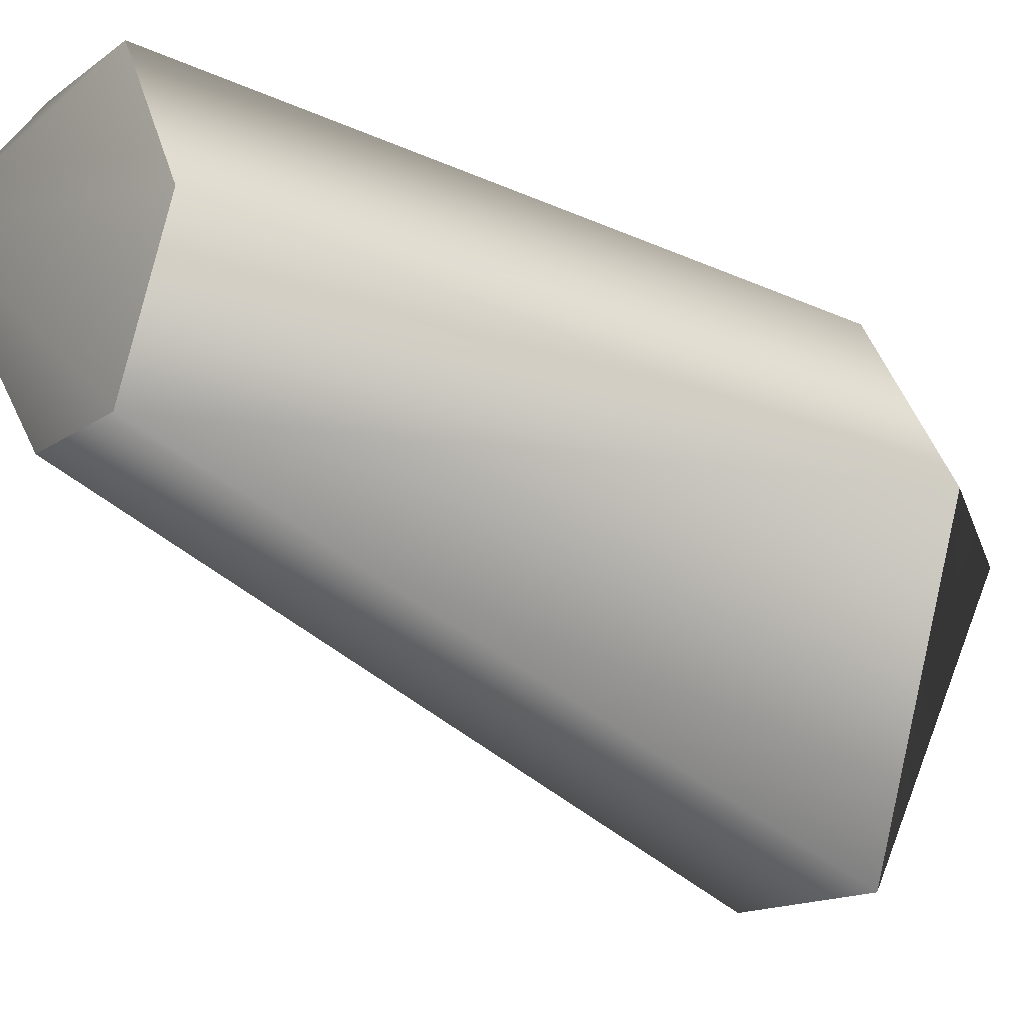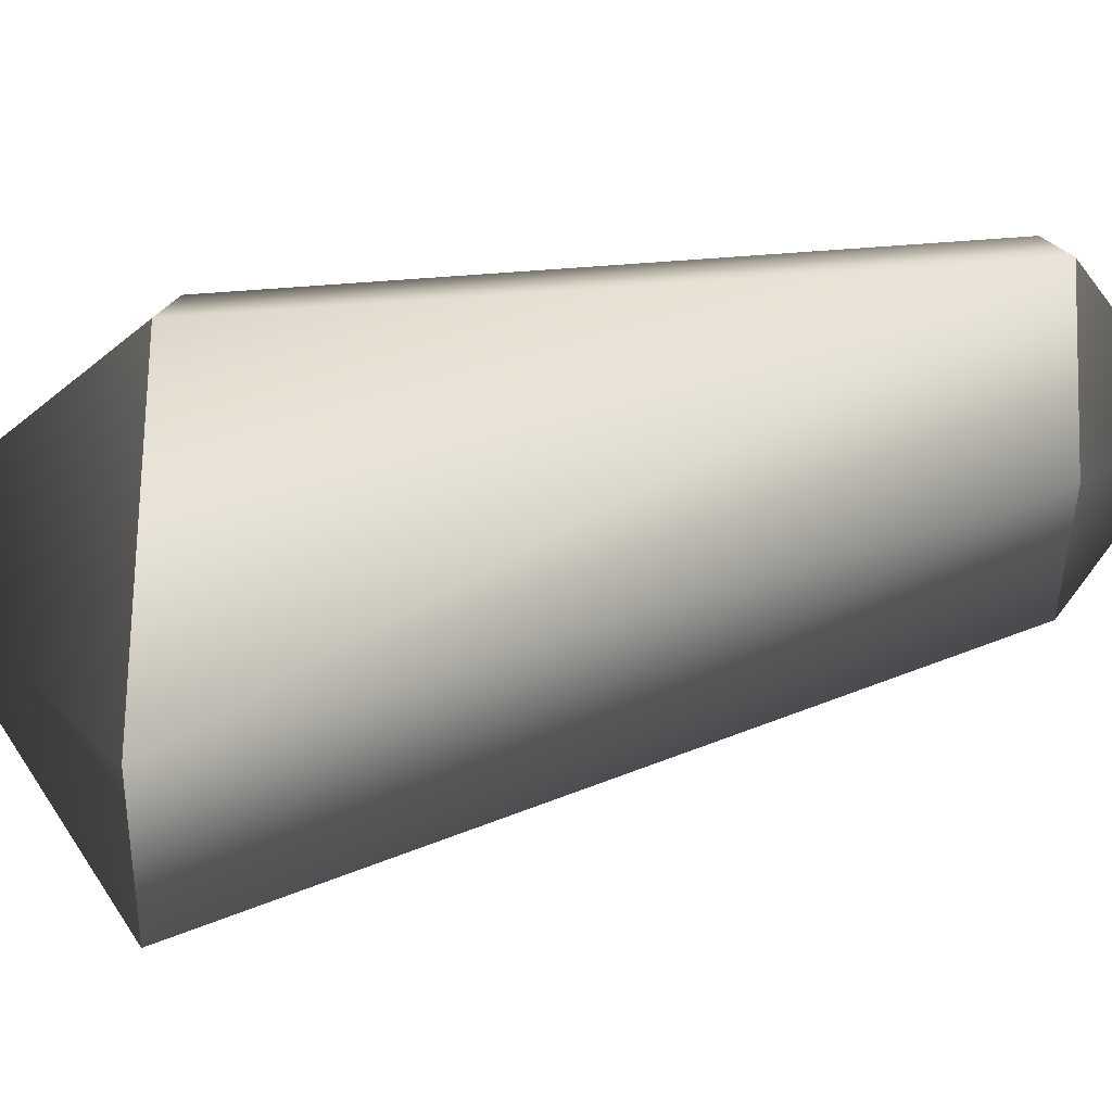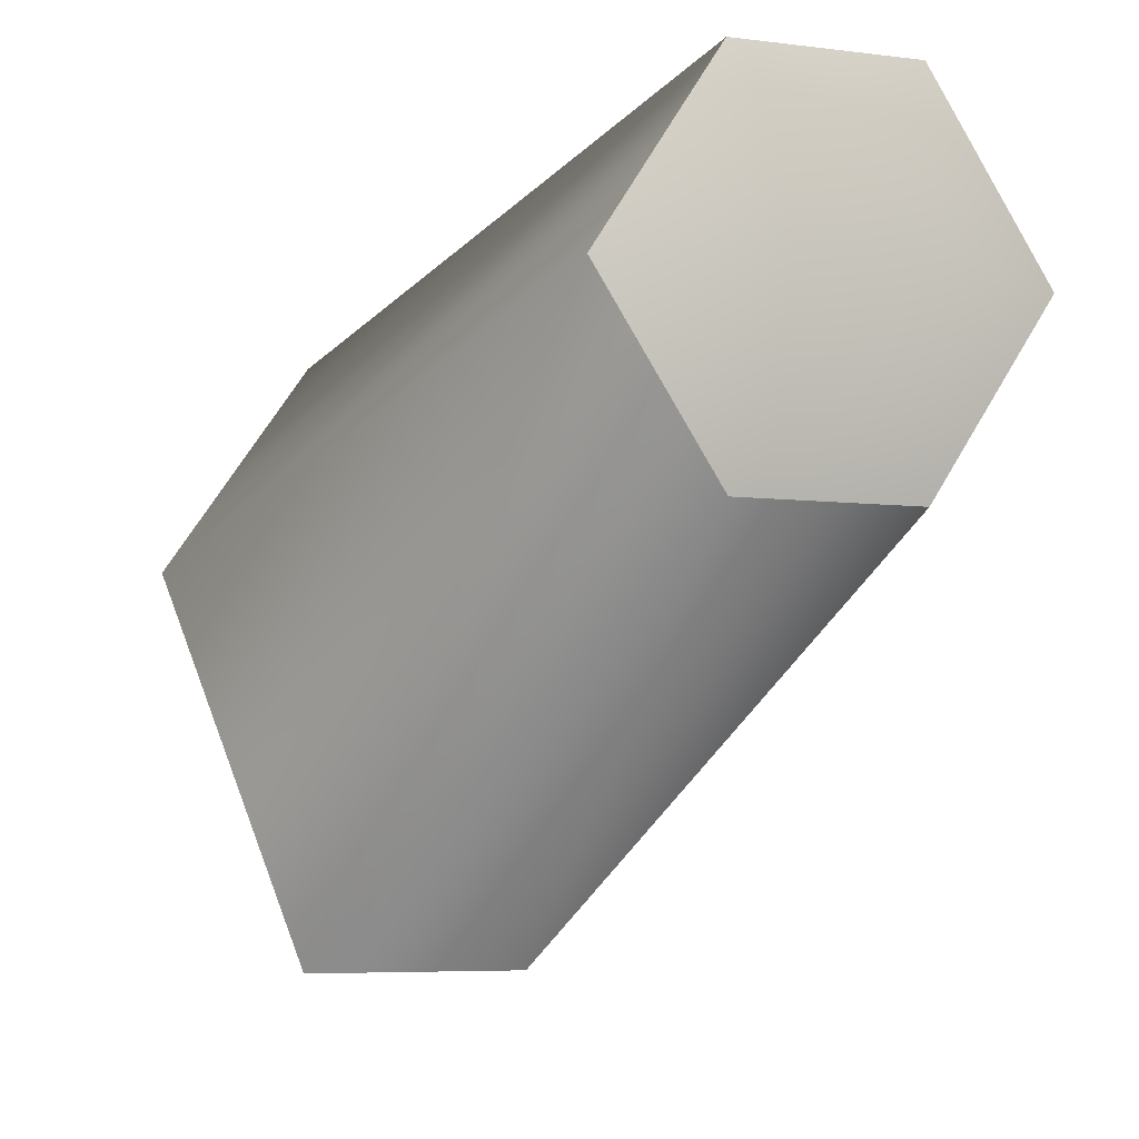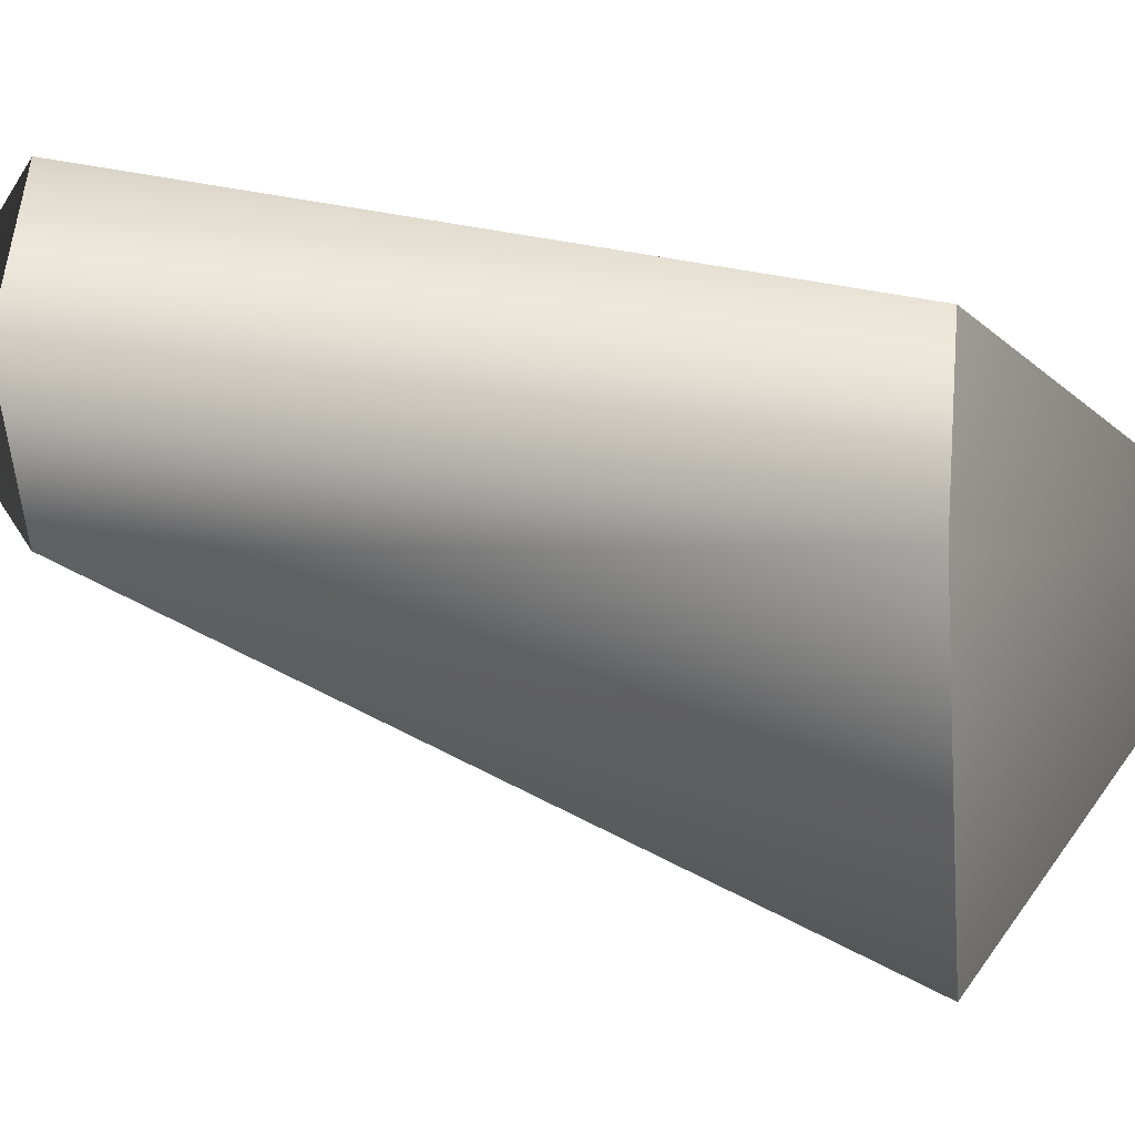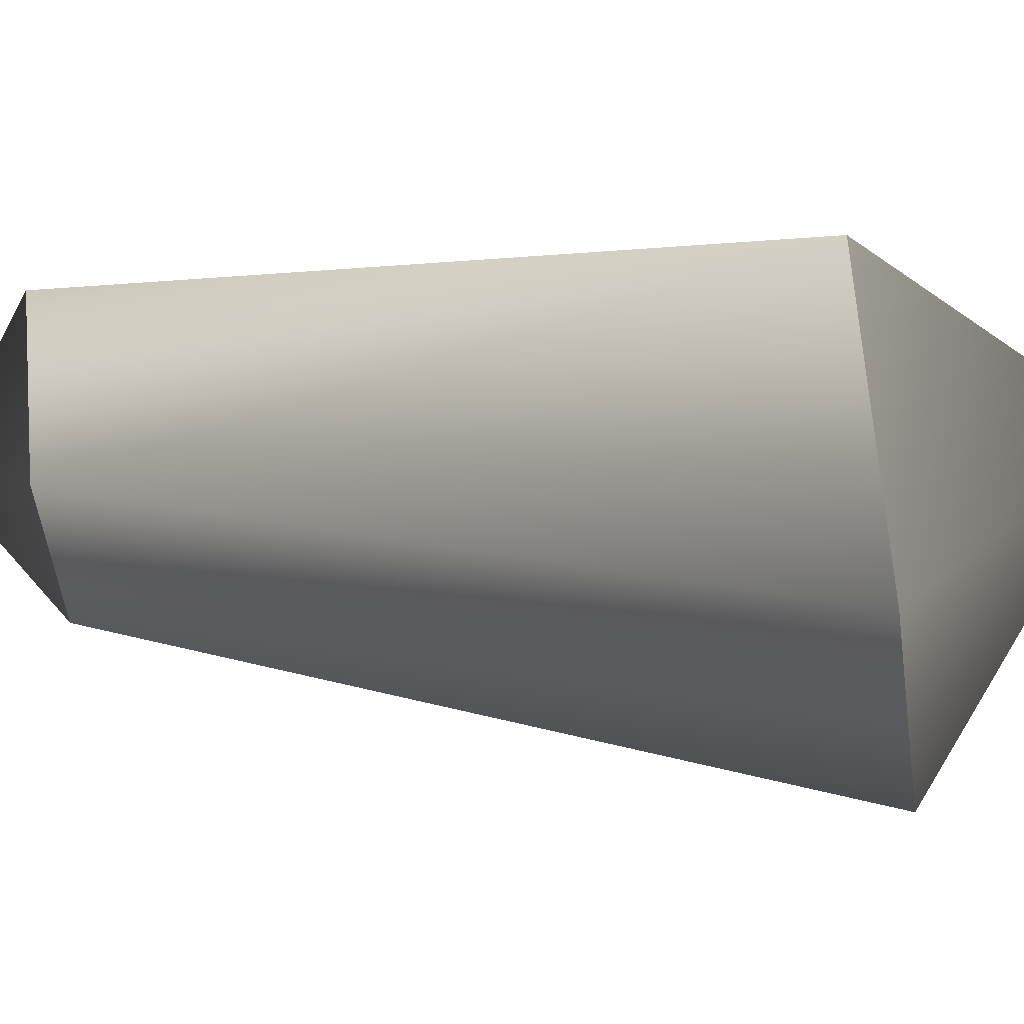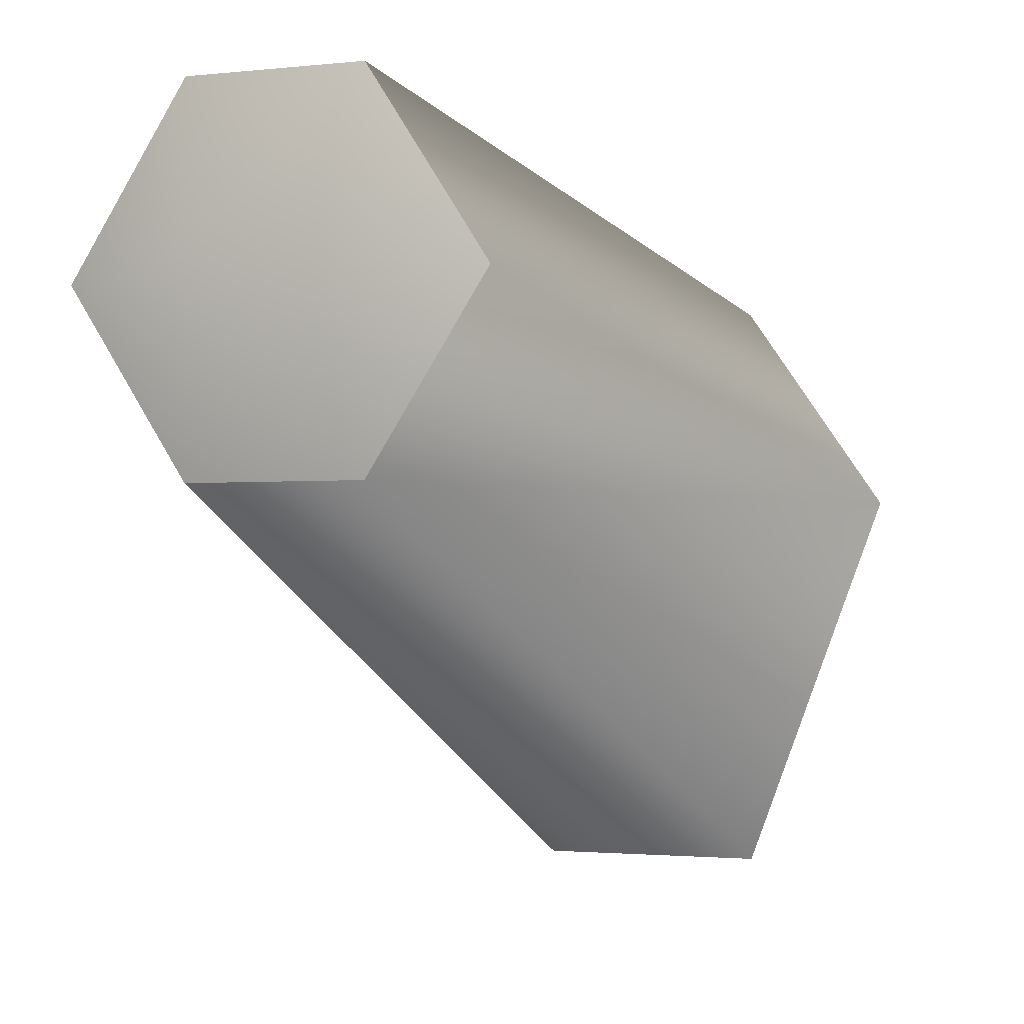
<metadata>
{"format":"obj","ext":"obj","renderer":"f3d","projection":"perspective","resolution":1024,"background":"white","views":[{"elev":-13.5,"azim":-121.6,"up":"+Z"},{"elev":-45.4,"azim":88.7,"up":"+Z"},{"elev":-5.0,"azim":154.9,"up":"+Z"},{"elev":-0.5,"azim":-80.5,"up":"+Z"},{"elev":-53.7,"azim":-82.1,"up":"+Z"},{"elev":-1.5,"azim":-154.4,"up":"+Z"}]}
</metadata>
<code>
v 9 16 0
v 4 16 7
v 0 7 0
v 4 16 7
v -4 16 7
v 0 7 0
v -4 16 7
v -9 16 0
v 0 7 0
v -9 16 0
v -4 16 -13
v 0 7 0
v -4 16 -13
v 4 16 -13
v 0 7 0
v 4 16 -13
v 9 16 0
v 0 7 0
v 7 44 6
v 3 44 12
v 9 16 0
v 3 44 12
v 4 16 7
v 9 16 0
v 3 44 12
v -3 44 12
v 4 16 7
v -3 44 12
v -4 16 7
v 4 16 7
v -3 44 12
v -7 44 6
v -4 16 7
v -7 44 6
v -9 16 0
v -4 16 7
v -7 44 6
v -3 44 0
v -9 16 0
v -3 44 0
v -4 16 -13
v -9 16 0
v -3 44 0
v 3 44 0
v -4 16 -13
v 3 44 0
v 4 16 -13
v -4 16 -13
v 3 44 0
v 7 44 6
v 4 16 -13
v 7 44 6
v 9 16 0
v 4 16 -13
v 3 44 12
v 7 44 6
v 0 49 6
v -3 44 12
v 3 44 12
v 0 49 6
v -7 44 6
v -3 44 12
v 0 49 6
v -3 44 0
v -7 44 6
v 0 49 6
v 3 44 0
v -3 44 0
v 0 49 6
v 7 44 6
v 3 44 0
v 0 49 6
f 1 2 3
f 4 5 6
f 7 8 9
f 10 11 12
f 13 14 15
f 16 17 18
f 19 20 21
f 22 23 24
f 25 26 27
f 28 29 30
f 31 32 33
f 34 35 36
f 37 38 39
f 40 41 42
f 43 44 45
f 46 47 48
f 49 50 51
f 52 53 54
f 55 56 57
f 58 59 60
f 61 62 63
f 64 65 66
f 67 68 69
f 70 71 72

</code>
